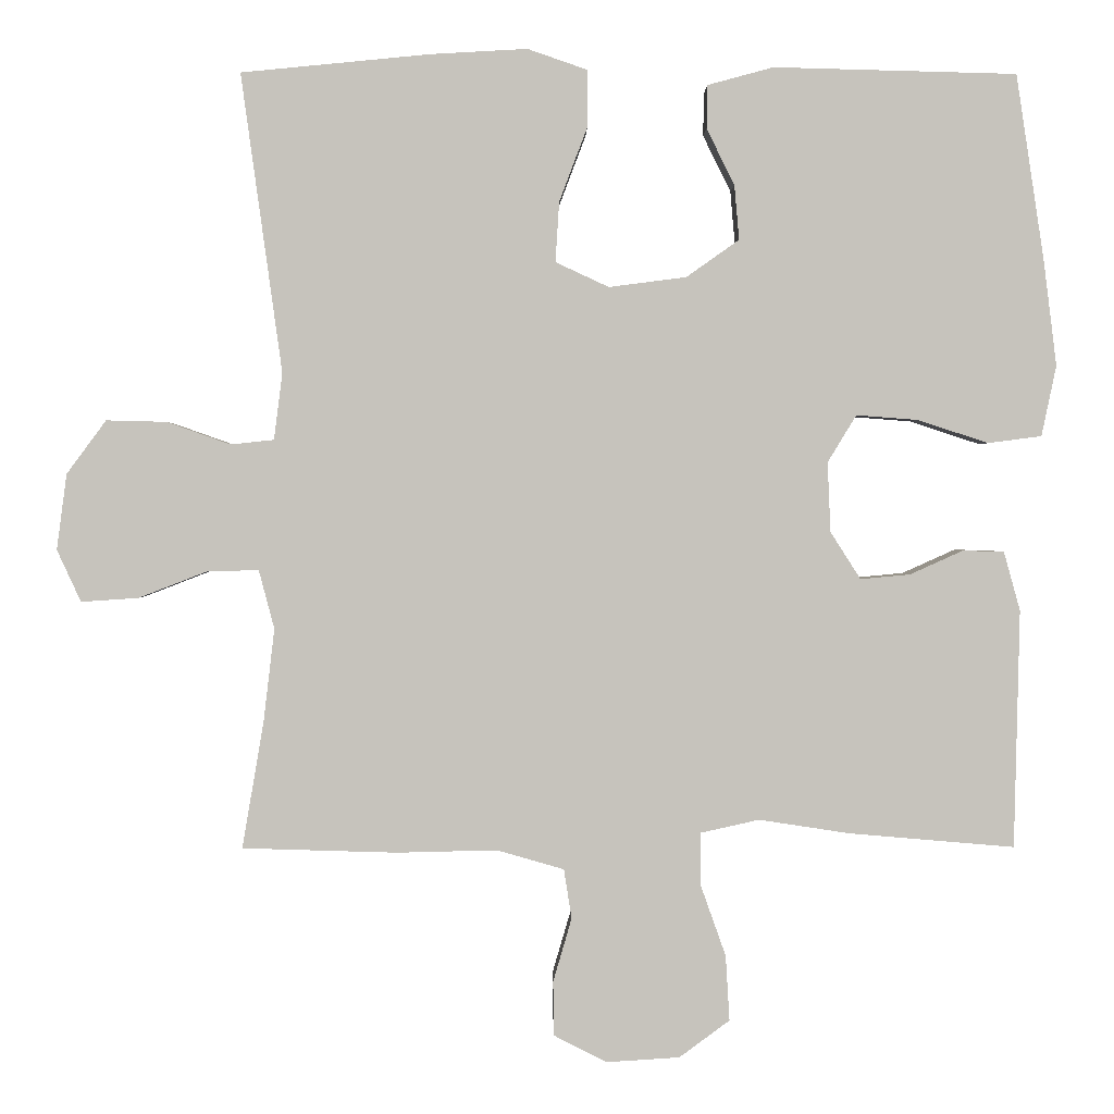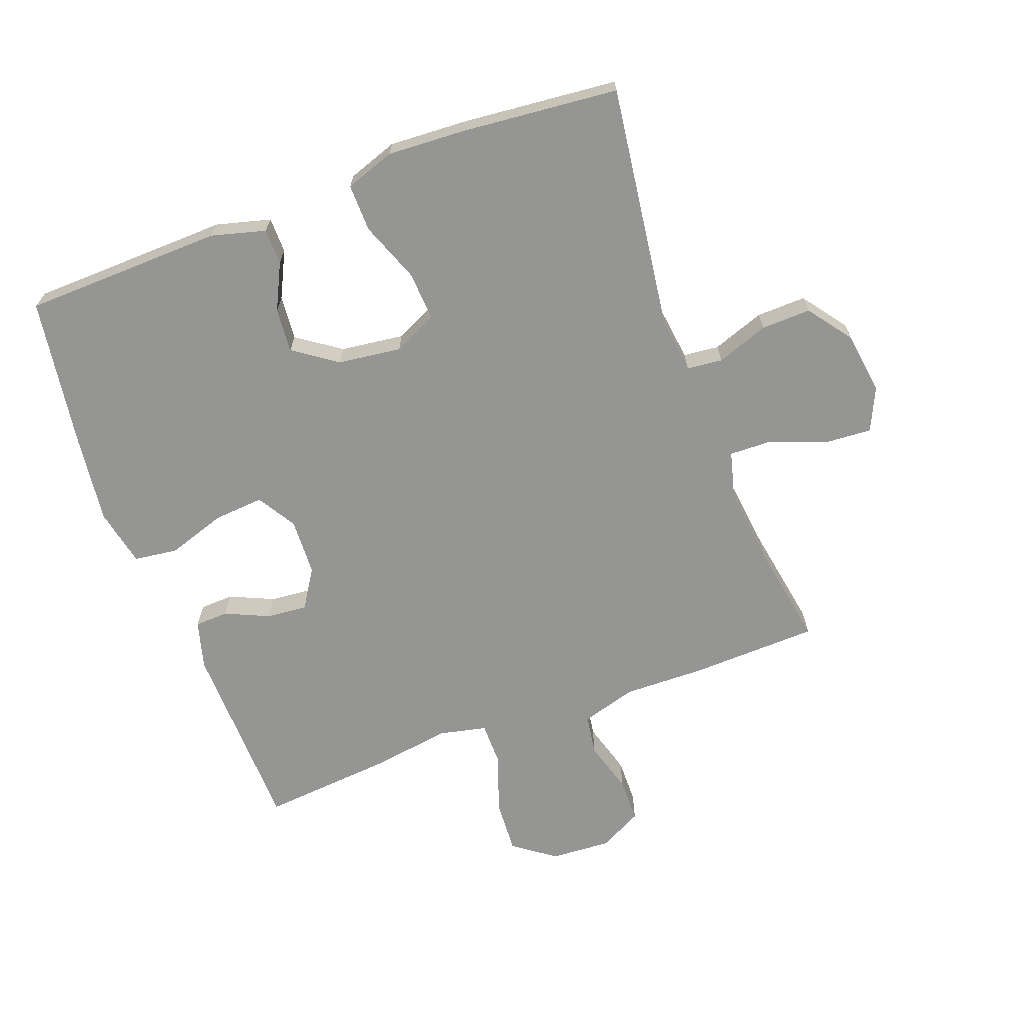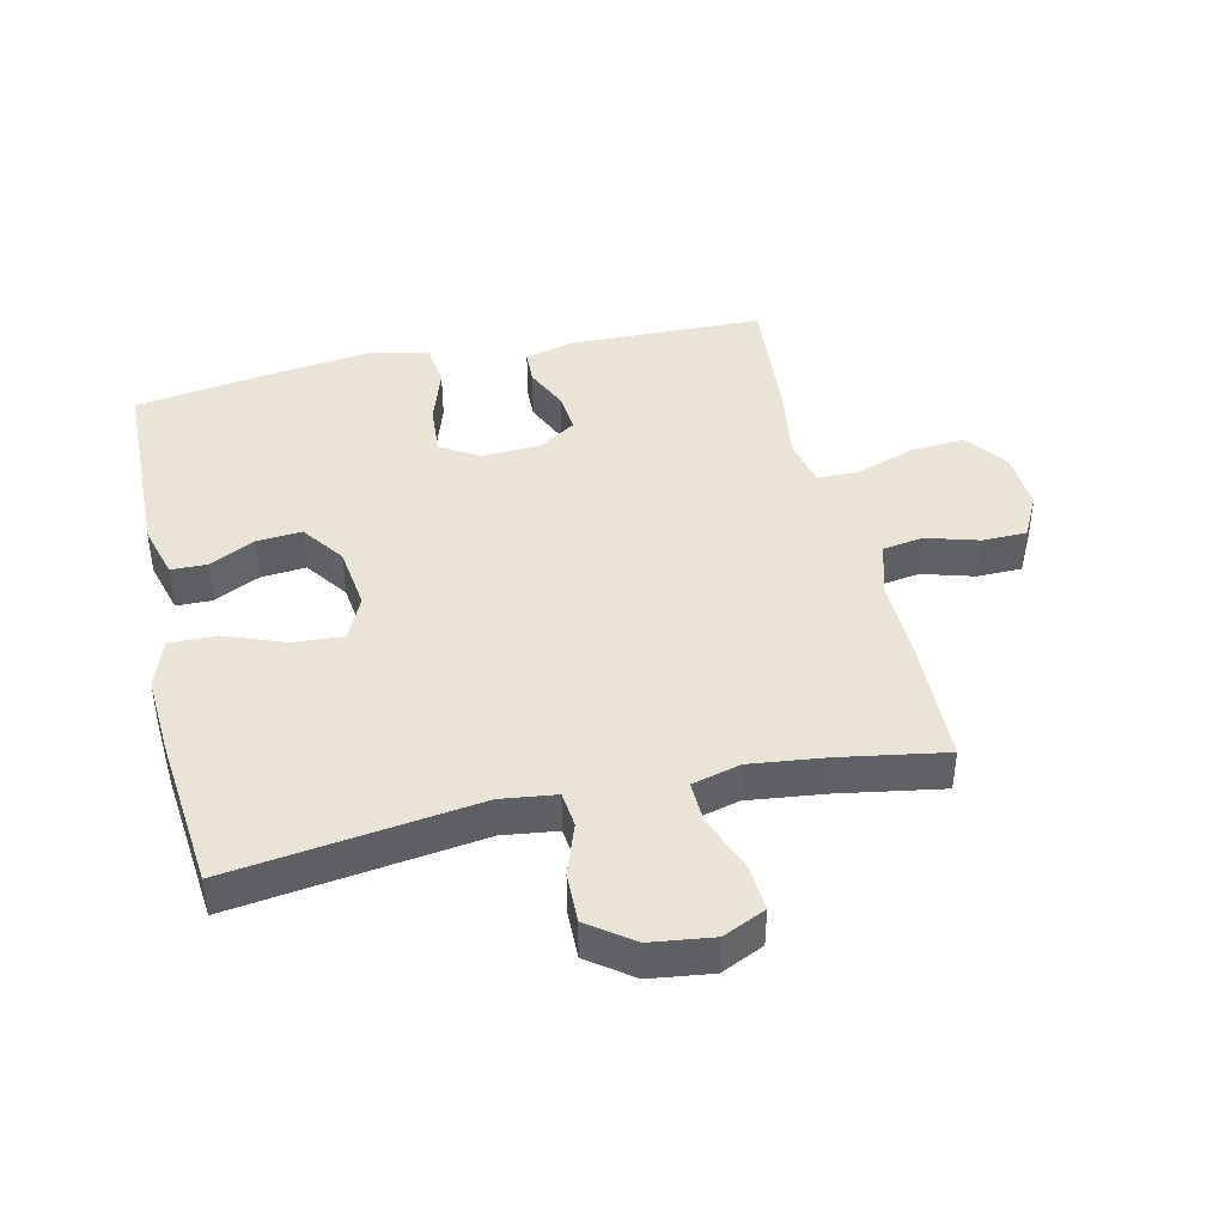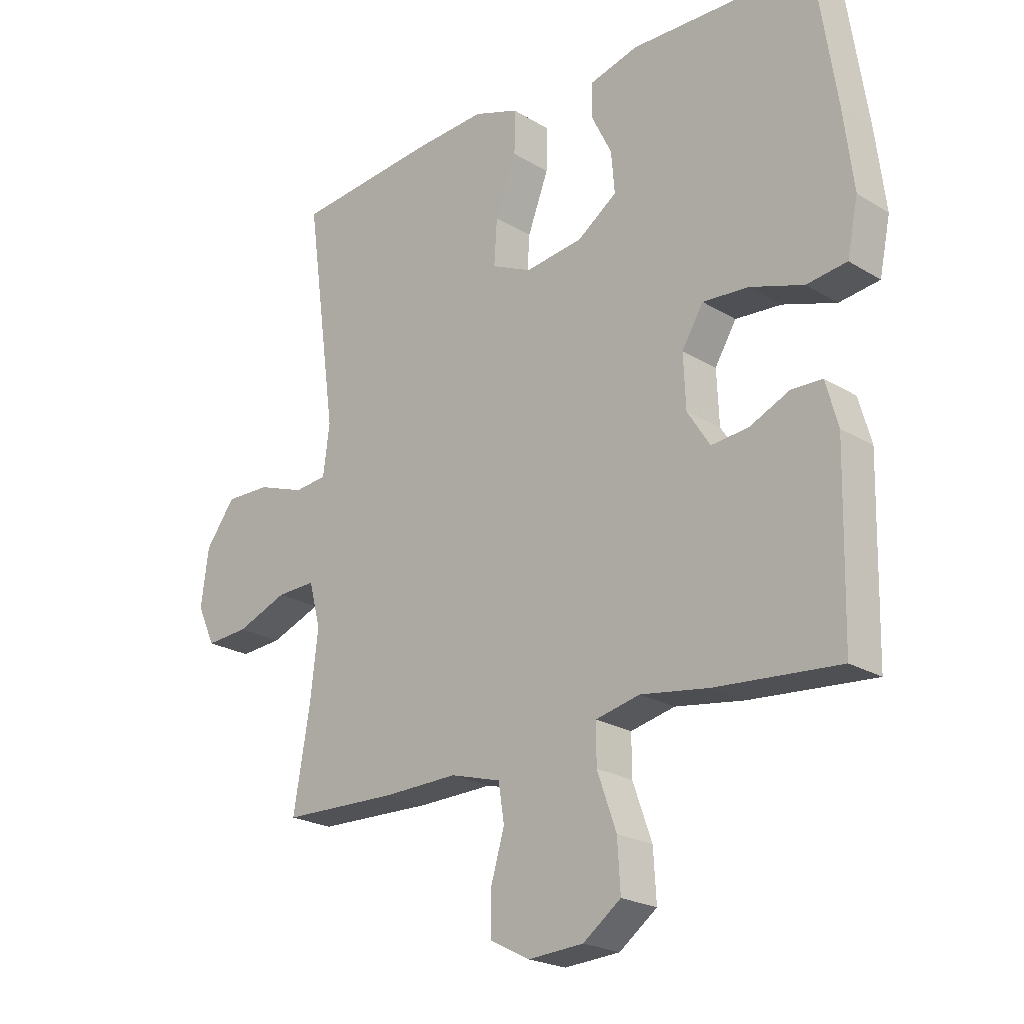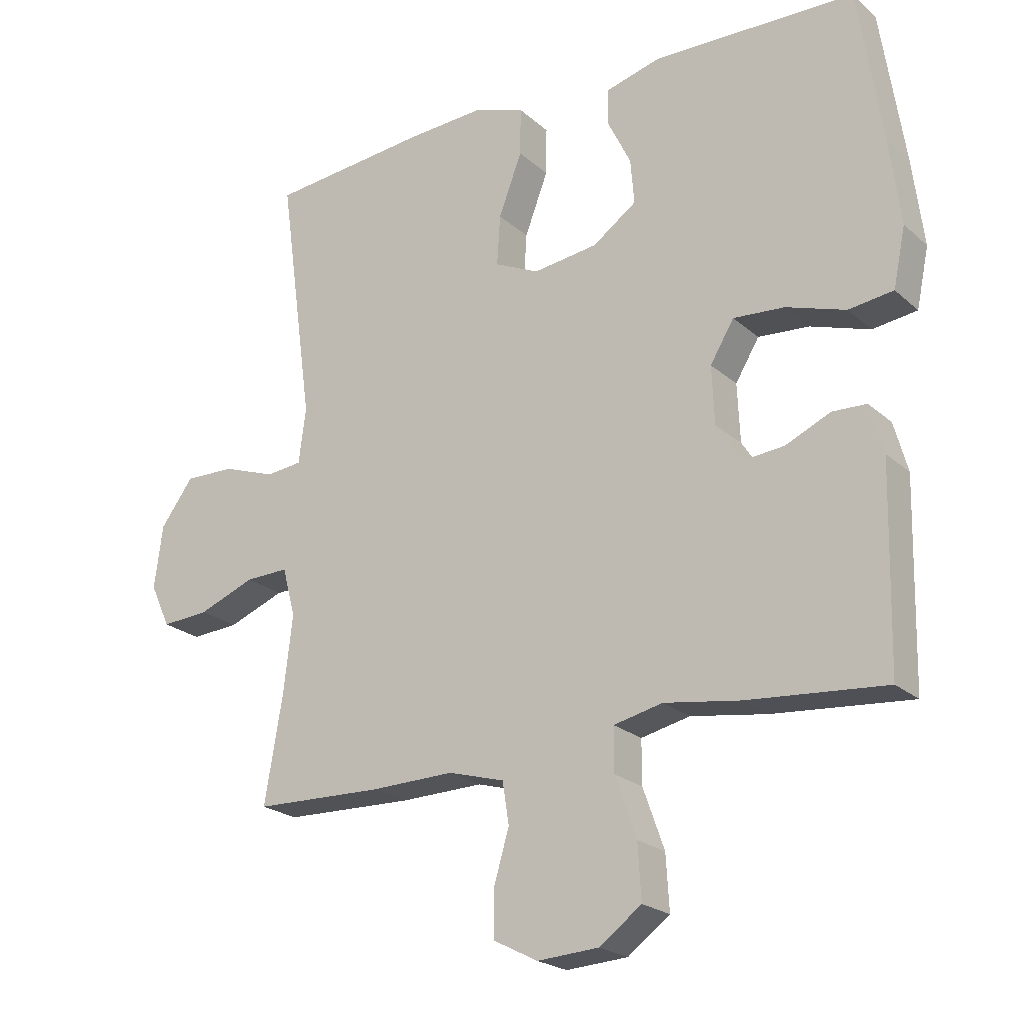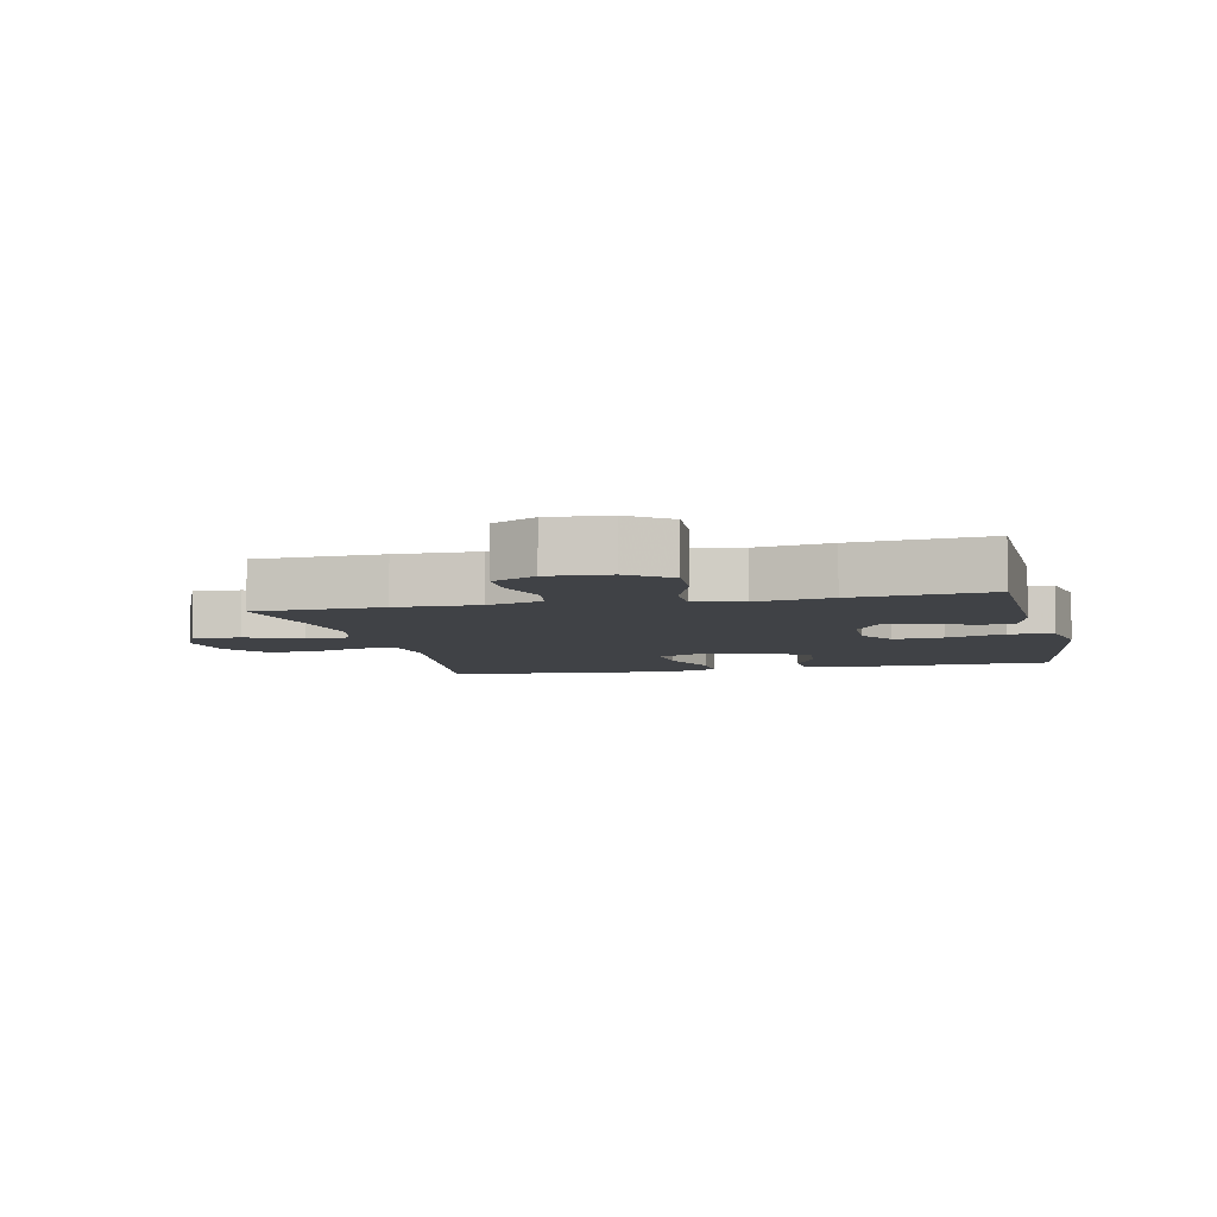
<metadata>
{"format":"obj","ext":"obj","renderer":"f3d","projection":"perspective","resolution":1024,"background":"white","views":[{"elev":1.2,"azim":179.3,"up":"+Z"},{"elev":-67.4,"azim":20.5,"up":"+Y"},{"elev":42.4,"azim":77.1,"up":"+Y"},{"elev":-22.4,"azim":-136.3,"up":"+Z"},{"elev":-22.1,"azim":-145.8,"up":"+Z"},{"elev":-6.4,"azim":-167.2,"up":"+Y"}]}
</metadata>
<code>
v 0.5 0.07 0.5
v 0.447 0.07 0.114
v 0.458 0.07 0.028
v 0.514 0.07 0.022
v 0.596 0.07 0.051
v 0.674 0.07 0.053
v 0.725 0.07 -0.016
v 0.738 0.07 -0.114
v 0.707 0.07 -0.181
v 0.633 0.07 -0.176
v 0.545 0.07 -0.142
v 0.478 0.07 -0.14
v 0.458 0.07 -0.216
v 0.472 0.07 -0.335
v 0.5 0.07 -0.5
v 0.3 0.07 -0.506
v 0.171 0.07 -0.503
v 0.084 0.07 -0.528
v 0.074 0.07 -0.592
v 0.098 0.07 -0.674
v 0.097 0.07 -0.744
v 0.029 0.07 -0.779
v -0.066 0.07 -0.773
v -0.131 0.07 -0.725
v -0.126 0.07 -0.641
v -0.093 0.07 -0.548
v -0.093 0.07 -0.481
v -0.169 0.07 -0.464
v -0.287 0.07 -0.482
v -0.5 0.07 -0.5
v -0.507 0.07 -0.193
v -0.486 0.07 -0.117
v -0.433 0.07 -0.115
v -0.364 0.07 -0.146
v -0.3 0.07 -0.152
v -0.261 0.07 -0.091
v -0.257 0.07 -0.001
v -0.294 0.07 0.06
v -0.373 0.07 0.054
v -0.465 0.07 0.024
v -0.534 0.07 0.033
v -0.553 0.07 0.124
v -0.536 0.07 0.261
v -0.5 0.07 0.5
v -0.186 0.07 0.508
v -0.101 0.07 0.485
v -0.1 0.07 0.429
v -0.136 0.07 0.356
v -0.142 0.07 0.286
v -0.074 0.07 0.238
v 0.026 0.07 0.225
v 0.095 0.07 0.257
v 0.09 0.07 0.335
v 0.054 0.07 0.43
v 0.053 0.07 0.504
v 0.131 0.07 0.531
v 0.255 0.07 0.524
v 0.5 0 0.5
v 0.447 0 0.114
v 0.458 0 0.028
v 0.514 0 0.022
v 0.596 0 0.051
v 0.674 0 0.053
v 0.725 0 -0.016
v 0.738 0 -0.114
v 0.707 0 -0.181
v 0.633 0 -0.176
v 0.545 0 -0.142
v 0.478 0 -0.14
v 0.458 0 -0.216
v 0.472 0 -0.335
v 0.5 0 -0.5
v 0.3 0 -0.506
v 0.171 0 -0.503
v 0.084 0 -0.528
v 0.074 0 -0.592
v 0.098 0 -0.674
v 0.097 0 -0.744
v 0.029 0 -0.779
v -0.066 0 -0.773
v -0.131 0 -0.725
v -0.126 0 -0.641
v -0.093 0 -0.548
v -0.093 0 -0.481
v -0.169 0 -0.464
v -0.287 0 -0.482
v -0.5 0 -0.5
v -0.507 0 -0.193
v -0.486 0 -0.117
v -0.433 0 -0.115
v -0.364 0 -0.146
v -0.3 0 -0.152
v -0.261 0 -0.091
v -0.257 0 -0.001
v -0.294 0 0.06
v -0.373 0 0.054
v -0.465 0 0.024
v -0.534 0 0.033
v -0.553 0 0.124
v -0.536 0 0.261
v -0.5 0 0.5
v -0.186 0 0.508
v -0.101 0 0.485
v -0.1 0 0.429
v -0.136 0 0.356
v -0.142 0 0.286
v -0.074 0 0.238
v 0.026 0 0.225
v 0.095 0 0.257
v 0.09 0 0.335
v 0.054 0 0.43
v 0.053 0 0.504
v 0.131 0 0.531
v 0.255 0 0.524
f 57 1 2
f 56 57 2
f 55 56 2
f 54 55 2
f 53 54 2
f 52 53 2 3
f 51 52 3
f 50 51 3
f 46 47 48
f 45 46 48
f 44 45 48
f 43 44 48
f 42 43 48
f 41 42 48
f 40 41 48
f 39 40 48
f 38 39 48 49
f 37 38 49 50
f 32 33 34
f 31 32 34
f 30 31 34
f 29 30 34
f 28 29 34
f 27 28 34 35
f 24 25 26
f 23 24 26
f 22 23 26
f 21 22 26
f 20 21 26
f 19 20 26
f 18 19 26 27
f 27 35 36
f 18 27 36
f 17 18 36
f 36 37 50
f 17 36 50
f 16 17 50
f 15 16 50
f 14 15 50
f 9 10 11
f 8 9 11
f 7 8 11
f 6 7 11
f 5 6 11
f 4 5 11
f 3 4 11 12
f 13 14 50
f 3 12 13 50
f 59 58 114
f 59 114 113
f 59 113 112
f 59 112 111
f 59 111 110
f 60 59 110 109
f 60 109 108
f 60 108 107
f 105 104 103
f 105 103 102
f 105 102 101
f 105 101 100
f 105 100 99
f 105 99 98
f 105 98 97
f 105 97 96
f 106 105 96 95
f 107 106 95 94
f 91 90 89
f 91 89 88
f 91 88 87
f 91 87 86
f 91 86 85
f 92 91 85 84
f 83 82 81
f 83 81 80
f 83 80 79
f 83 79 78
f 83 78 77
f 83 77 76
f 84 83 76 75
f 93 92 84
f 93 84 75
f 93 75 74
f 107 94 93
f 107 93 74
f 107 74 73
f 107 73 72
f 107 72 71
f 68 67 66
f 68 66 65
f 68 65 64
f 68 64 63
f 68 63 62
f 68 62 61
f 69 68 61 60
f 107 71 70
f 107 70 69 60
f 1 58 59 2
f 2 59 60 3
f 3 60 61 4
f 4 61 62 5
f 5 62 63 6
f 6 63 64 7
f 7 64 65 8
f 8 65 66 9
f 9 66 67 10
f 10 67 68 11
f 11 68 69 12
f 12 69 70 13
f 13 70 71 14
f 14 71 72 15
f 15 72 73 16
f 16 73 74 17
f 17 74 75 18
f 18 75 76 19
f 19 76 77 20
f 20 77 78 21
f 21 78 79 22
f 22 79 80 23
f 23 80 81 24
f 24 81 82 25
f 25 82 83 26
f 26 83 84 27
f 27 84 85 28
f 28 85 86 29
f 29 86 87 30
f 30 87 88 31
f 31 88 89 32
f 32 89 90 33
f 33 90 91 34
f 34 91 92 35
f 35 92 93 36
f 36 93 94 37
f 37 94 95 38
f 38 95 96 39
f 39 96 97 40
f 40 97 98 41
f 41 98 99 42
f 42 99 100 43
f 43 100 101 44
f 44 101 102 45
f 45 102 103 46
f 46 103 104 47
f 47 104 105 48
f 48 105 106 49
f 49 106 107 50
f 50 107 108 51
f 51 108 109 52
f 52 109 110 53
f 53 110 111 54
f 54 111 112 55
f 55 112 113 56
f 56 113 114 57
f 57 114 58 1

</code>
